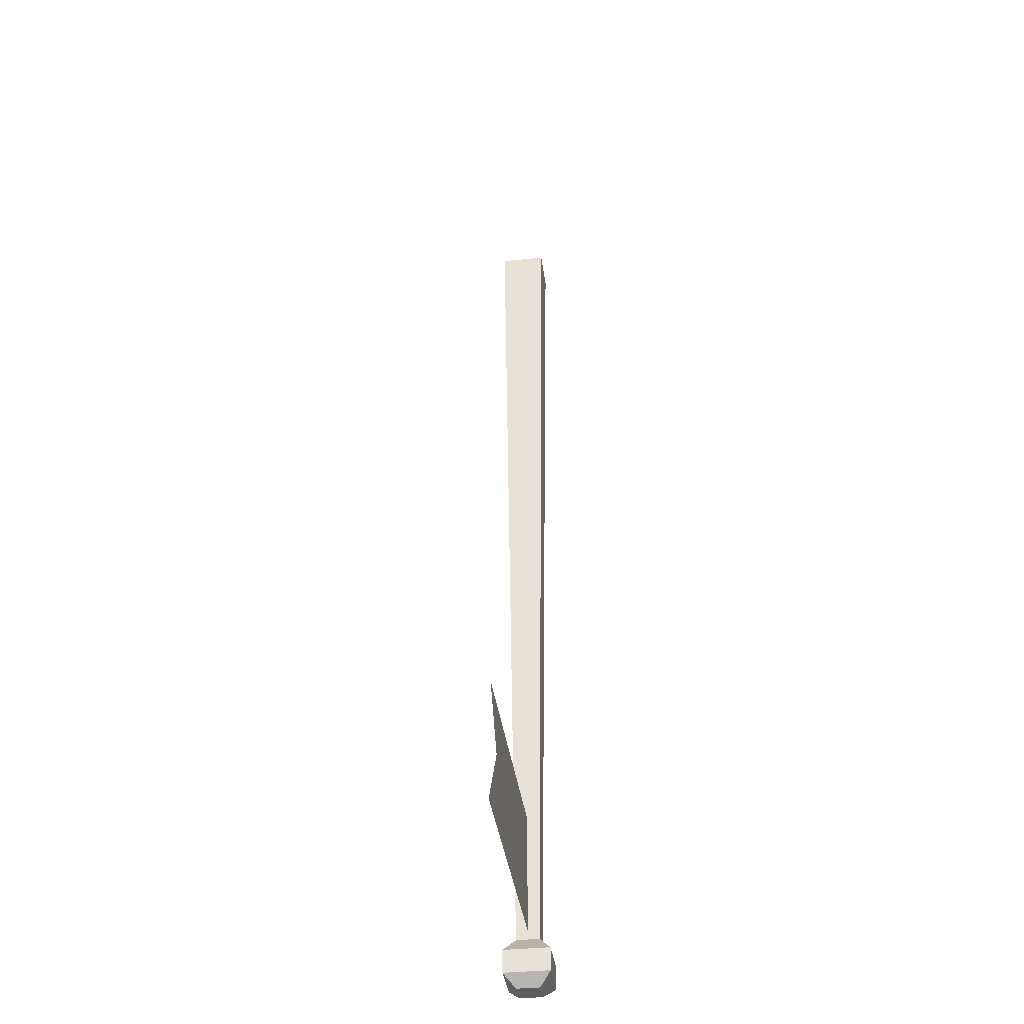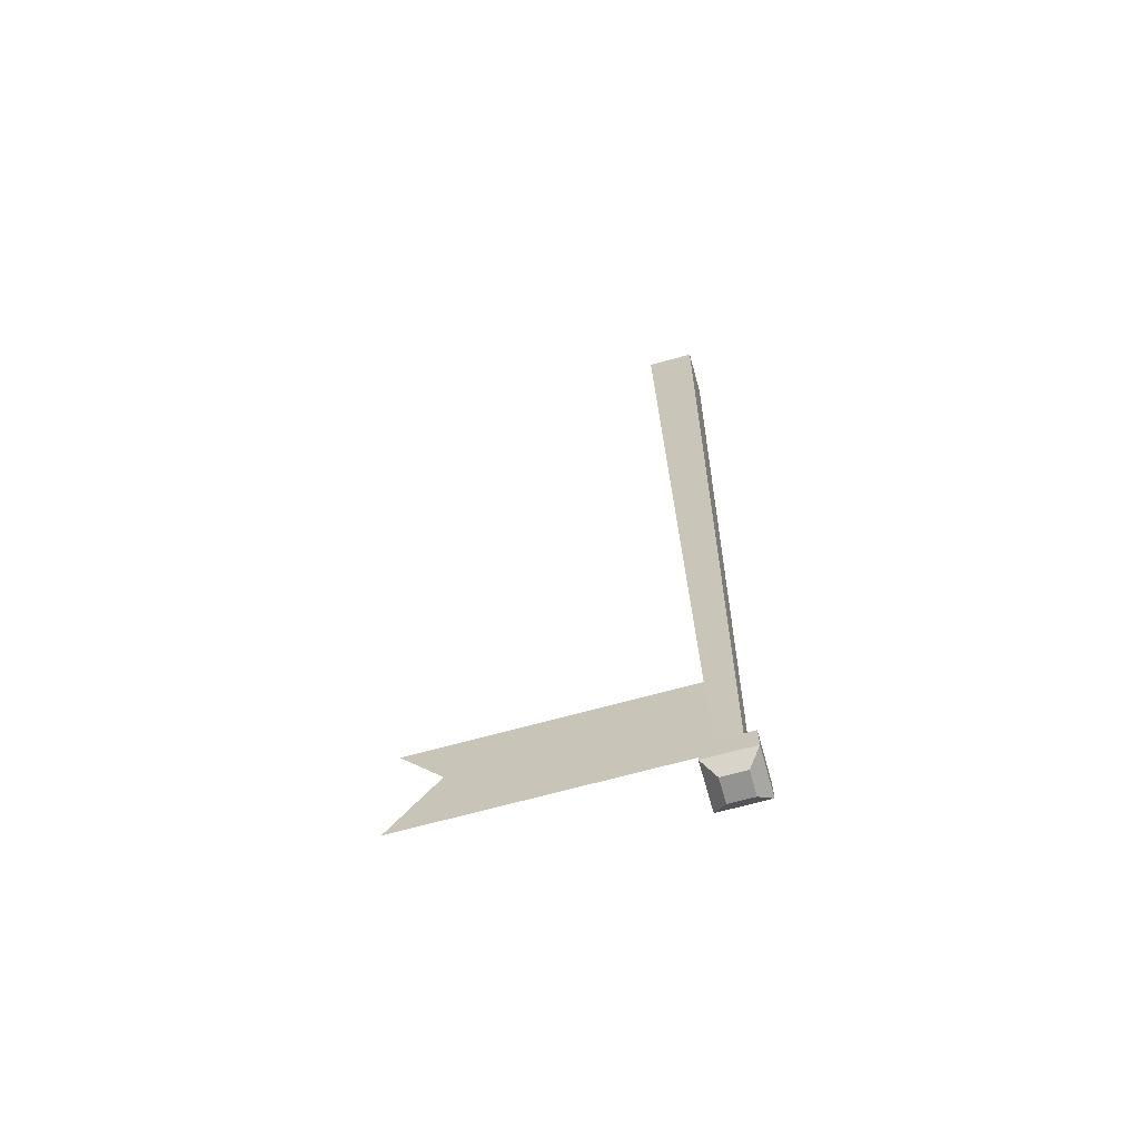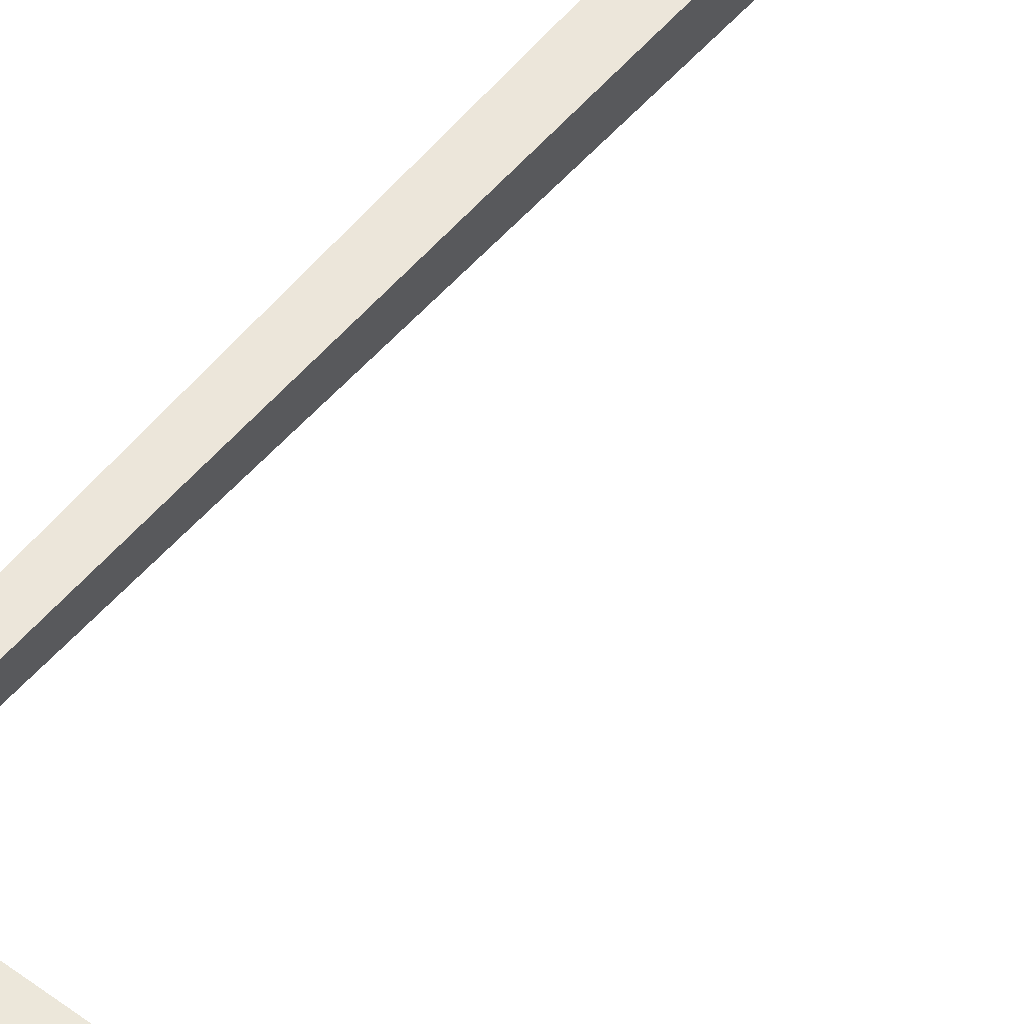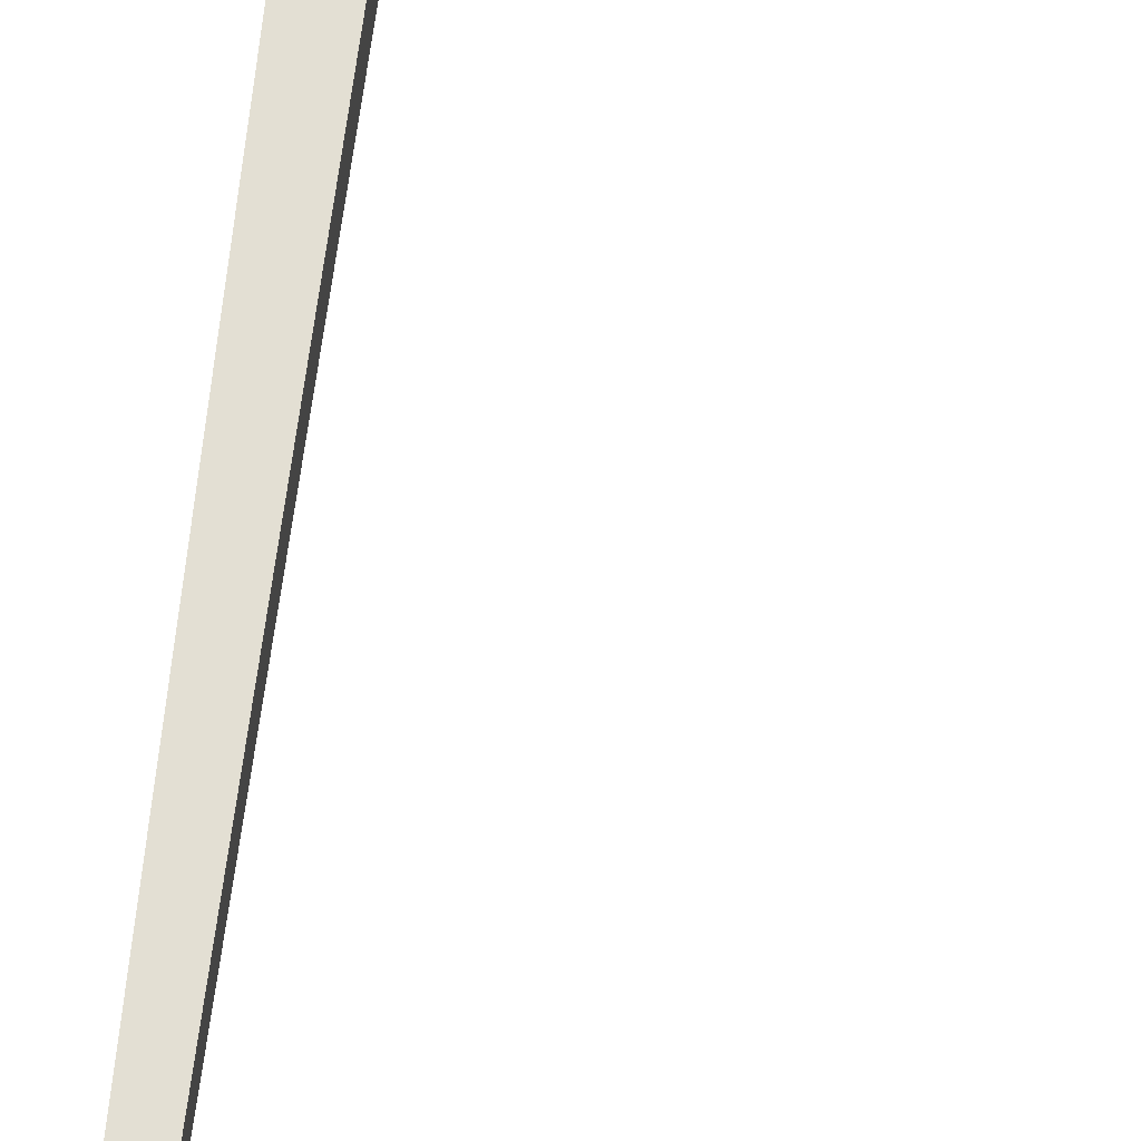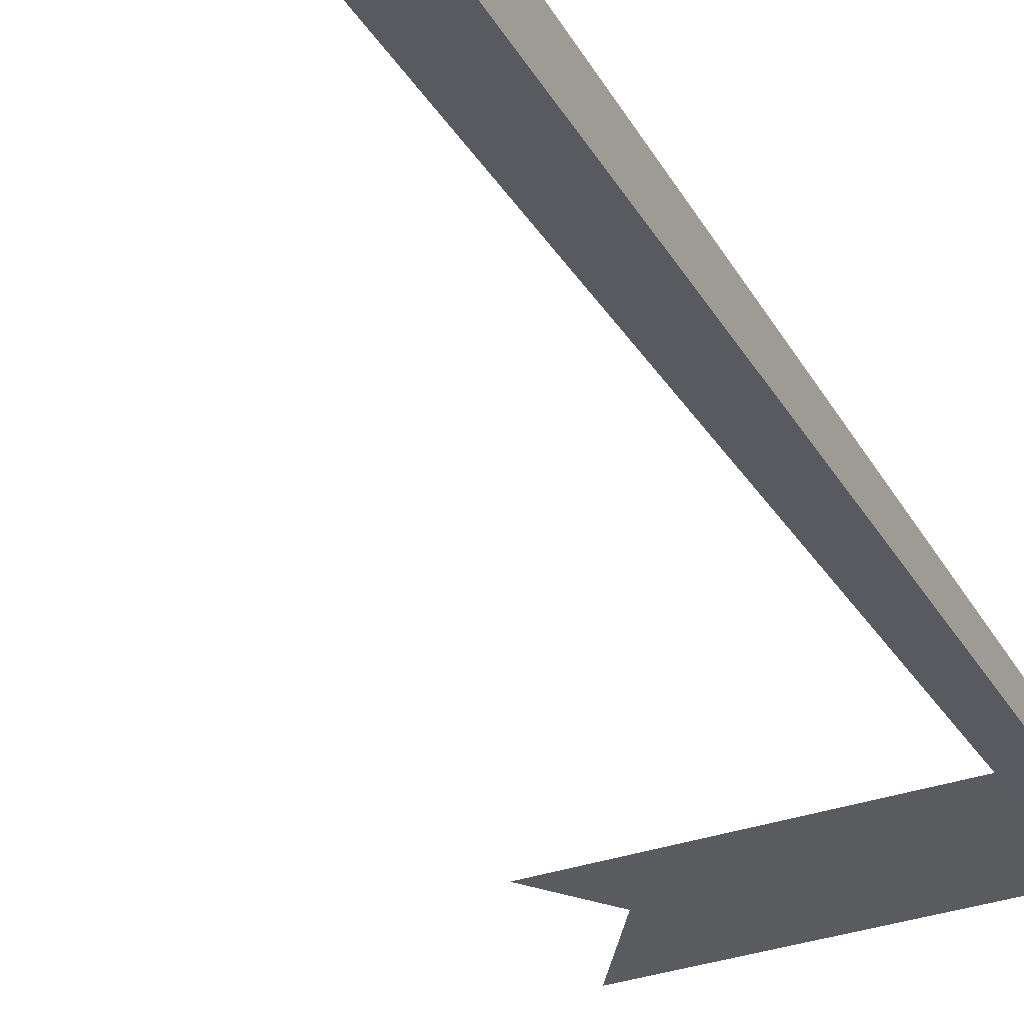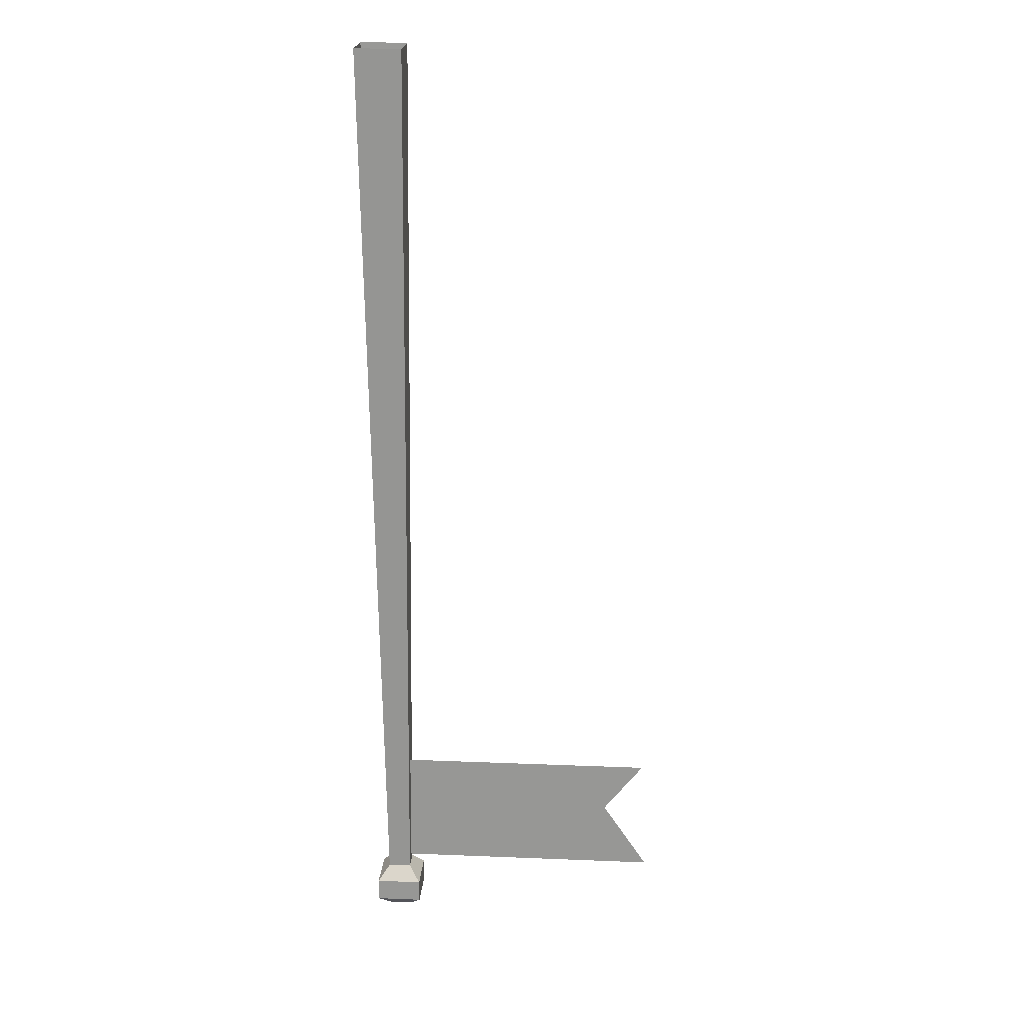
<metadata>
{"format":"obj","ext":"obj","renderer":"f3d","projection":"perspective","resolution":1024,"background":"white","views":[{"elev":-37.5,"azim":97.6,"up":"+Y"},{"elev":-66.7,"azim":-164.3,"up":"+Y"},{"elev":52.3,"azim":37.7,"up":"+Z"},{"elev":66.3,"azim":6.5,"up":"+Z"},{"elev":-32.6,"azim":-154.5,"up":"+Z"},{"elev":21.3,"azim":4.1,"up":"+Y"}]}
</metadata>
<code>
o object/flagpole/1
v 33 -312 0
v 33 -270 0
v 37 -270 0
v 37 -312 0
v 15 -312 0
v 15 -270 0
v 48 -288 0
v 64 -312 0
v -9 -312 0
v -9 -270 0
v -28 -270 0
v -28 -312 0
v 62 -270 0
v -40 0 8
v -40 0 -8
v -36 -315 -4
v -36 -315 4
v -24 0 8
v -28 -315 4
v -24 0 -8
v -28 -315 -4
v -24 -320 -8
v -40 -320 -8
v -40 -320 8
v -24 -320 8
v -24 -328 -8
v -40 -328 -8
v -40 -328 8
v -24 -328 8
v -28 -332 4
v -28 -332 -4
v -36 -332 -4
v -36 -332 4
v -9 -298 0
v -18 -294 0
v -15 -290 0
v -9 -293 0
v 3 -302 0
v 3 -308 0
v -9 -284 0
v -18 -280 0
v -15 -276 0
v -9 -279 0
v 3 -289 0
v 3 -294 0
v 15 -279 0
v 15 -284 0
v 15 -293 0
v 15 -298 0
v 21 -290 0
v 24 -294 0
v 21 -276 0
v 24 -280 0
f 1 2 3
f 1 3 4
f 1 4 2
f 2 4 3
f 3 4 5
f 3 5 6
f 3 6 4
f 3 4 7
f 3 7 4
f 4 7 8
f 4 8 7
f 9 10 11
f 9 11 12
f 9 12 10
f 9 10 6
f 9 6 5
f 9 5 10
f 10 5 6
f 6 5 4
f 12 11 10
f 3 13 7
f 3 7 13
f 14 15 16
f 14 16 17
f 14 17 18
f 18 17 19
f 18 19 20
f 20 19 21
f 20 21 15
f 15 21 16
f 16 21 22
f 16 22 23
f 16 23 17
f 17 23 24
f 17 24 19
f 19 24 25
f 19 25 21
f 21 25 22
f 22 25 26
f 22 26 27
f 22 27 23
f 23 27 28
f 23 28 24
f 24 28 29
f 24 29 25
f 25 29 26
f 26 29 30
f 26 30 31
f 26 31 27
f 27 31 32
f 27 32 28
f 28 32 33
f 28 33 29
f 29 33 30
f 30 33 31
f 31 33 32
f 34 35 36
f 34 36 37
f 34 37 38
f 34 38 39
f 34 39 37
f 34 37 35
f 35 37 36
f 40 41 42
f 40 42 43
f 40 43 44
f 40 44 45
f 40 45 43
f 40 43 41
f 41 43 42
f 45 44 46
f 45 46 47
f 45 47 44
f 45 44 43
f 39 38 48
f 39 48 49
f 39 49 38
f 39 38 37
f 48 50 51
f 48 51 49
f 48 49 50
f 50 49 51
f 46 52 53
f 46 53 47
f 46 47 52
f 52 47 53
f 47 46 44
f 49 48 38

</code>
